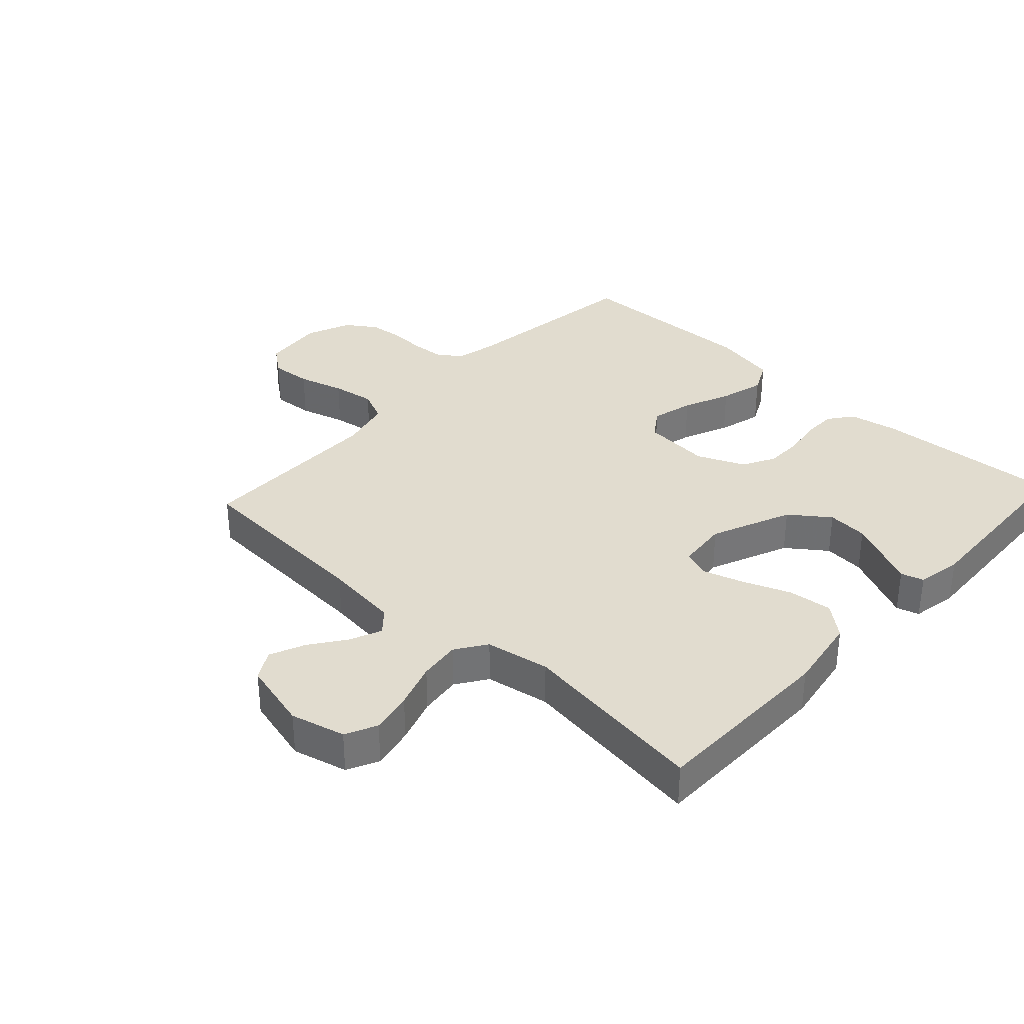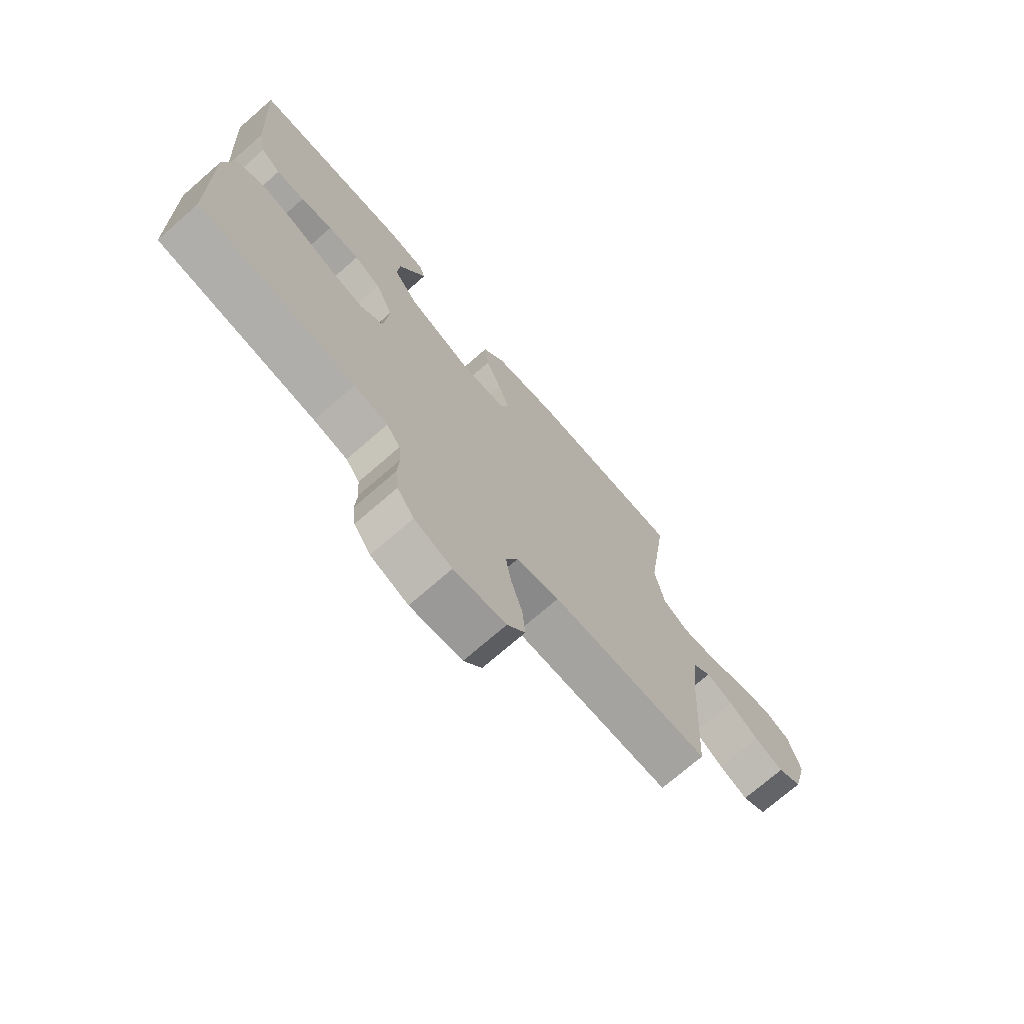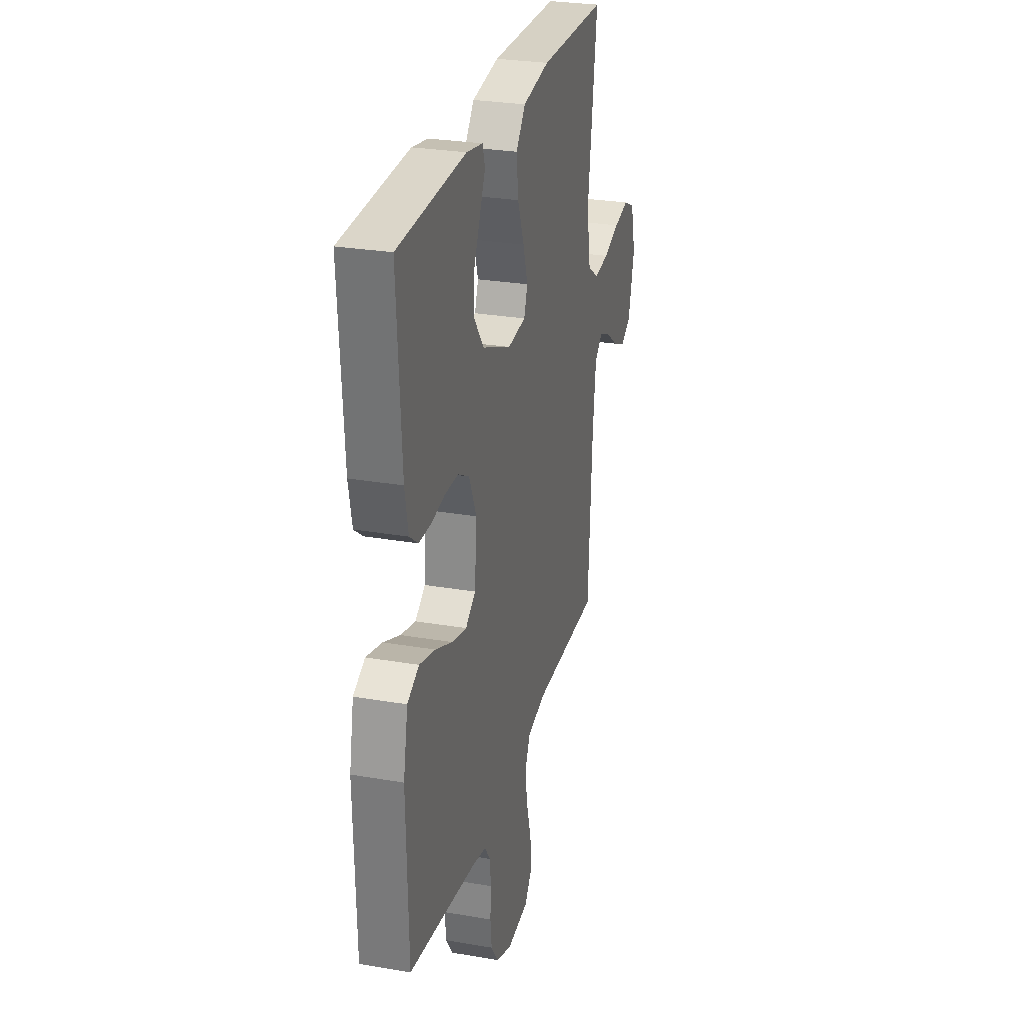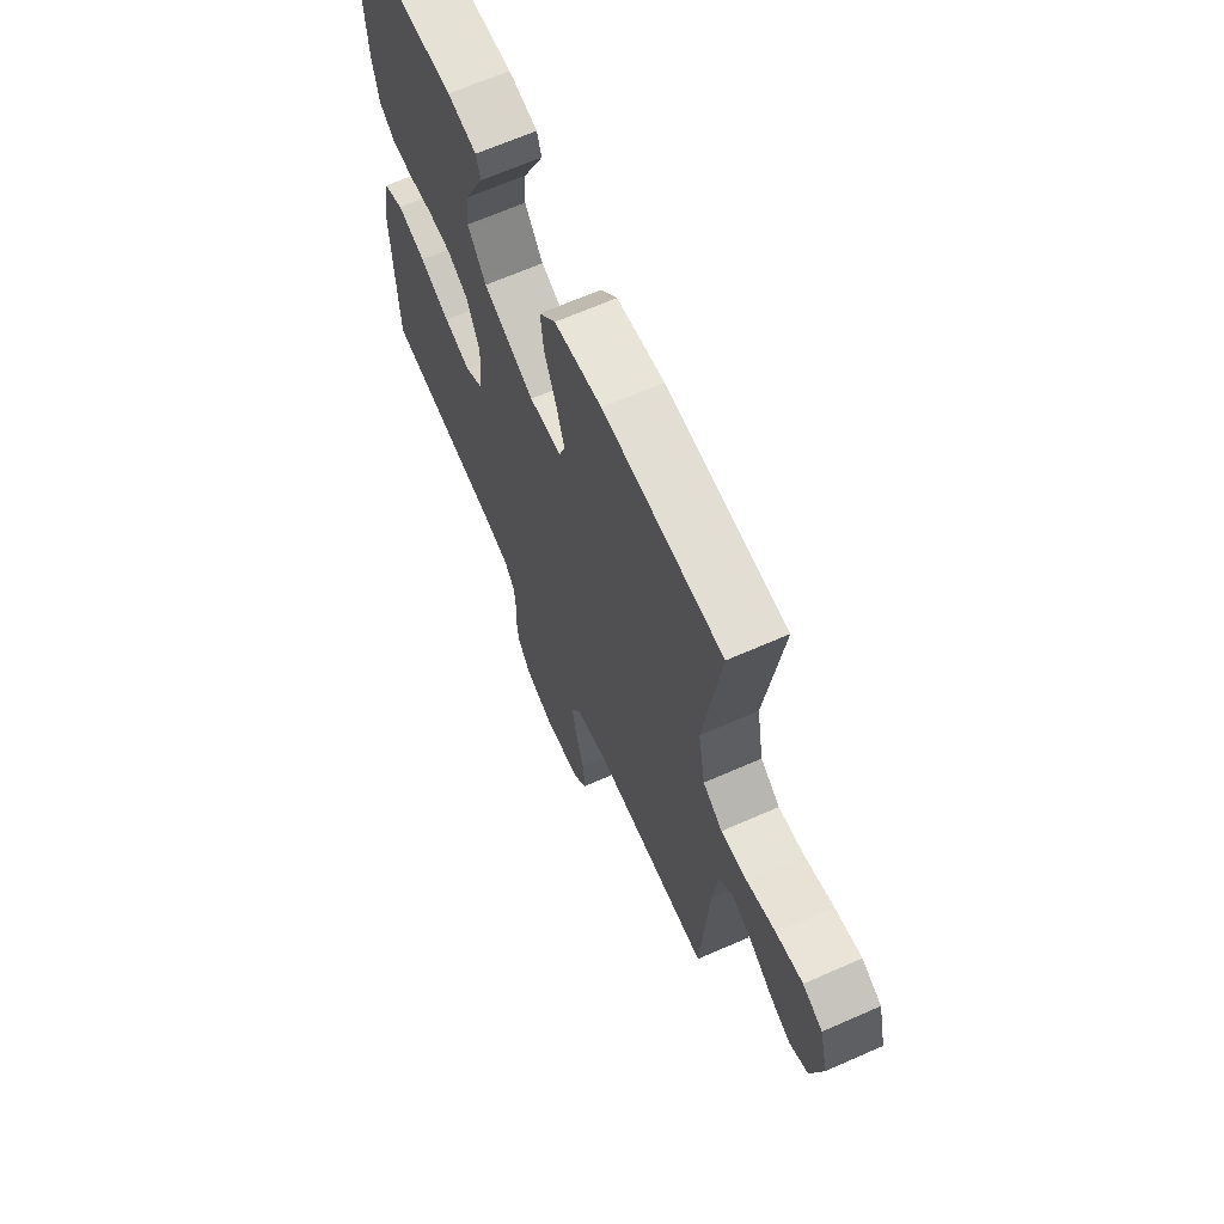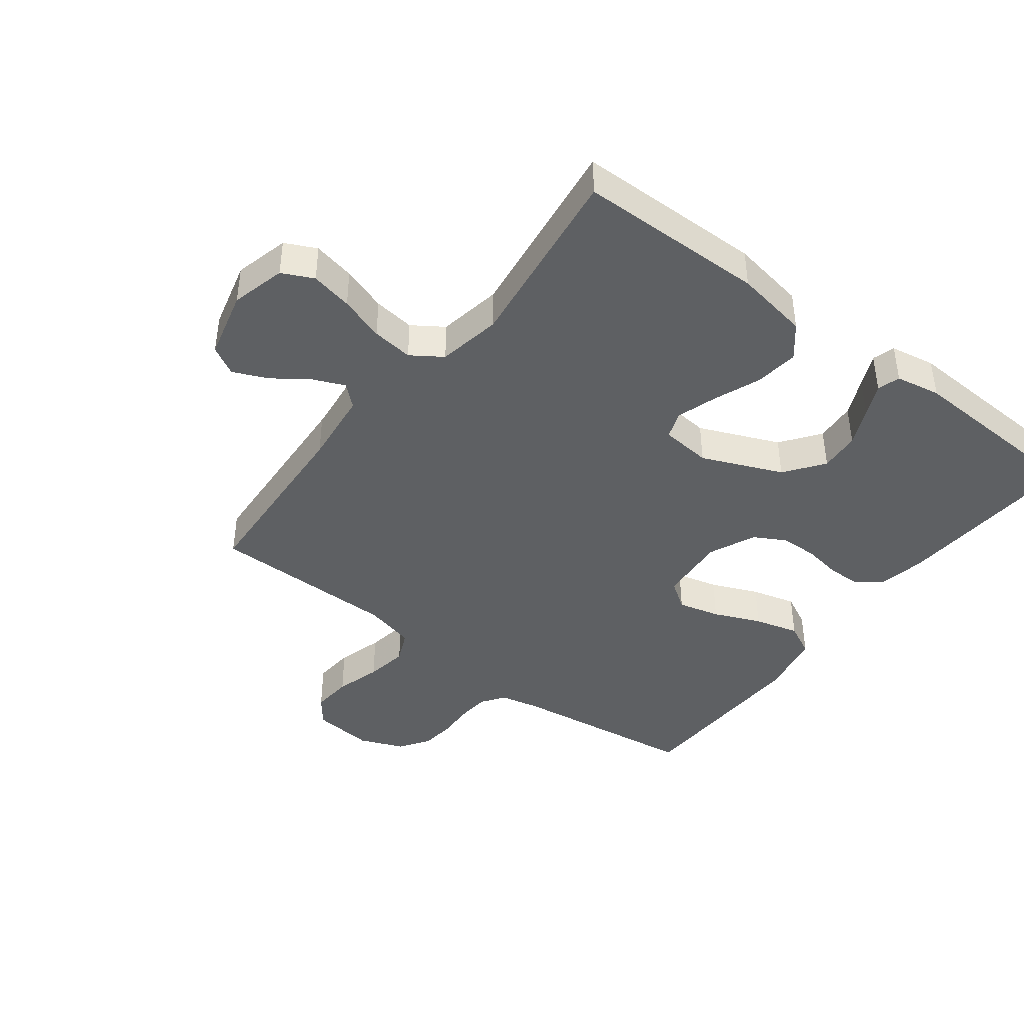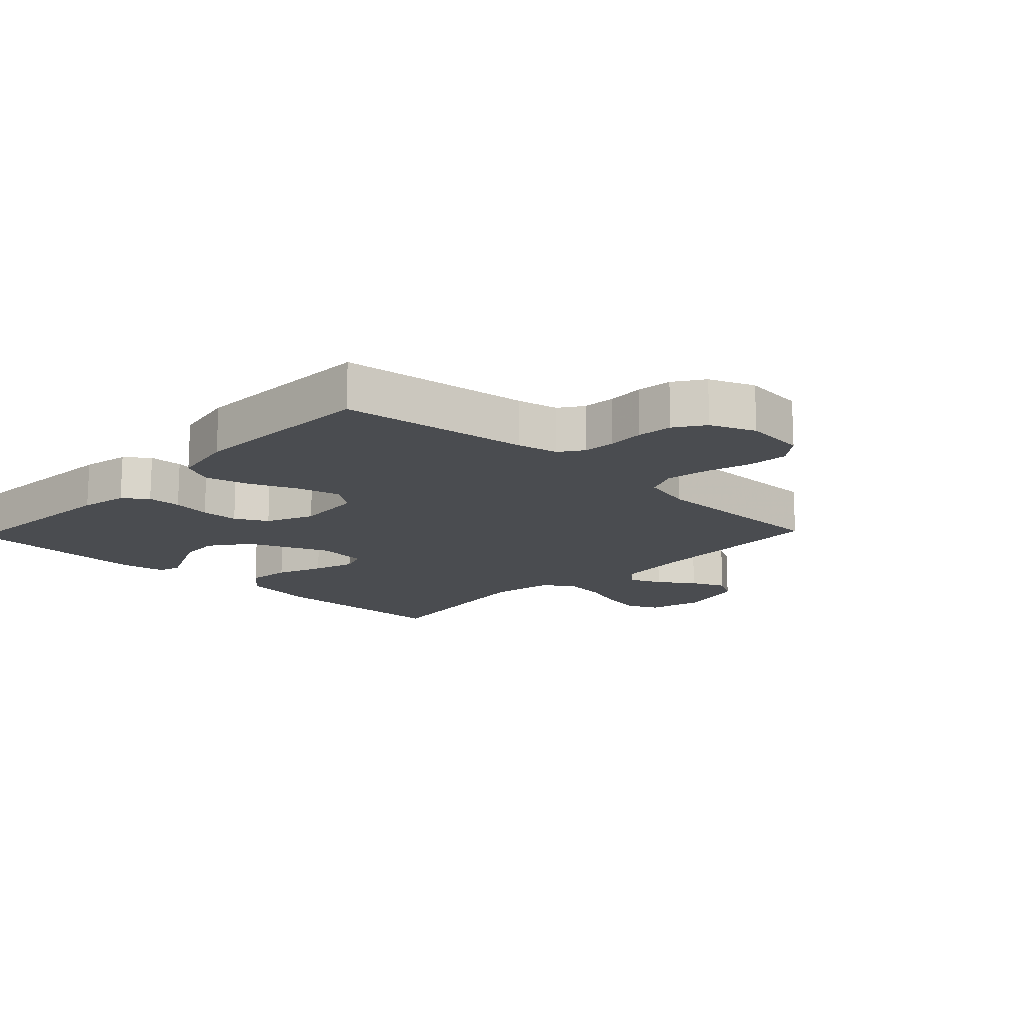
<metadata>
{"format":"obj","ext":"obj","renderer":"f3d","projection":"perspective","resolution":1024,"background":"white","views":[{"elev":34.5,"azim":-47.2,"up":"+Y"},{"elev":-73.1,"azim":131.0,"up":"+Z"},{"elev":27.7,"azim":104.8,"up":"+Z"},{"elev":66.6,"azim":-113.8,"up":"+Z"},{"elev":-42.2,"azim":-37.4,"up":"+Y"},{"elev":-15.0,"azim":136.4,"up":"+Y"}]}
</metadata>
<code>
v -0.5 0.07 -0.5
v -0.518 0.07 -0.2
v -0.532 0.07 -0.081
v -0.567 0.07 -0.05
v -0.618 0.07 -0.072
v -0.674 0.07 -0.112
v -0.729 0.07 -0.136
v -0.775 0.07 -0.11
v -0.803 0.07 0
v -0.781 0.07 0.087
v -0.731 0.07 0.111
v -0.664 0.07 0.097
v -0.592 0.07 0.073
v -0.526 0.07 0.065
v -0.477 0.07 0.098
v -0.459 0.07 0.2
v -0.5 0.07 0.5
v -0.2 0.07 0.504
v -0.081 0.07 0.484
v -0.039 0.07 0.433
v -0.047 0.07 0.363
v -0.076 0.07 0.289
v -0.097 0.07 0.223
v -0.081 0.07 0.179
v 0 0.07 0.171
v 0.128 0.07 0.225
v 0.174 0.07 0.287
v 0.169 0.07 0.352
v 0.141 0.07 0.413
v 0.117 0.07 0.465
v 0.128 0.07 0.501
v 0.2 0.07 0.514
v 0.5 0.07 0.5
v 0.481 0.07 0.2
v 0.466 0.07 0.124
v 0.428 0.07 0.095
v 0.374 0.07 0.094
v 0.313 0.07 0.104
v 0.253 0.07 0.103
v 0.202 0.07 0.075
v 0.169 0.07 0
v 0.178 0.07 -0.109
v 0.223 0.07 -0.14
v 0.29 0.07 -0.123
v 0.365 0.07 -0.091
v 0.436 0.07 -0.072
v 0.488 0.07 -0.098
v 0.508 0.07 -0.2
v 0.5 0.07 -0.5
v 0.2 0.07 -0.54
v 0.136 0.07 -0.554
v 0.11 0.07 -0.591
v 0.106 0.07 -0.642
v 0.109 0.07 -0.7
v 0.103 0.07 -0.756
v 0.071 0.07 -0.803
v 0 0.07 -0.832
v -0.098 0.07 -0.822
v -0.132 0.07 -0.778
v -0.127 0.07 -0.713
v -0.106 0.07 -0.64
v -0.095 0.07 -0.572
v -0.118 0.07 -0.521
v -0.2 0.07 -0.501
v -0.5 0 -0.5
v -0.518 0 -0.2
v -0.532 0 -0.081
v -0.567 0 -0.05
v -0.618 0 -0.072
v -0.674 0 -0.112
v -0.729 0 -0.136
v -0.775 0 -0.11
v -0.803 0 0
v -0.781 0 0.087
v -0.731 0 0.111
v -0.664 0 0.097
v -0.592 0 0.073
v -0.526 0 0.065
v -0.477 0 0.098
v -0.459 0 0.2
v -0.5 0 0.5
v -0.2 0 0.504
v -0.081 0 0.484
v -0.039 0 0.433
v -0.047 0 0.363
v -0.076 0 0.289
v -0.097 0 0.223
v -0.081 0 0.179
v 0 0 0.171
v 0.128 0 0.225
v 0.174 0 0.287
v 0.169 0 0.352
v 0.141 0 0.413
v 0.117 0 0.465
v 0.128 0 0.501
v 0.2 0 0.514
v 0.5 0 0.5
v 0.481 0 0.2
v 0.466 0 0.124
v 0.428 0 0.095
v 0.374 0 0.094
v 0.313 0 0.104
v 0.253 0 0.103
v 0.202 0 0.075
v 0.169 0 0
v 0.178 0 -0.109
v 0.223 0 -0.14
v 0.29 0 -0.123
v 0.365 0 -0.091
v 0.436 0 -0.072
v 0.488 0 -0.098
v 0.508 0 -0.2
v 0.5 0 -0.5
v 0.2 0 -0.54
v 0.136 0 -0.554
v 0.11 0 -0.591
v 0.106 0 -0.642
v 0.109 0 -0.7
v 0.103 0 -0.756
v 0.071 0 -0.803
v 0 0 -0.832
v -0.098 0 -0.822
v -0.132 0 -0.778
v -0.127 0 -0.713
v -0.106 0 -0.64
v -0.095 0 -0.572
v -0.118 0 -0.521
v -0.2 0 -0.501
f 59 60 61
f 58 59 61
f 57 58 61
f 56 57 61
f 55 56 61
f 54 55 61
f 53 54 61
f 52 53 61 62
f 51 52 62 63
f 48 49 50
f 47 48 50
f 46 47 50
f 45 46 50
f 44 45 50
f 51 63 64
f 50 51 64
f 44 50 64
f 43 44 64
f 36 37 38
f 35 36 38
f 34 35 38
f 33 34 38
f 32 33 38
f 31 32 38
f 30 31 38
f 29 30 38
f 28 29 38
f 27 28 38 39
f 26 27 39 40
f 20 21 22
f 19 20 22
f 18 19 22
f 17 18 22
f 16 17 22
f 15 16 22 23
f 14 15 23 24
f 11 12 13
f 10 11 13
f 9 10 13
f 8 9 13
f 7 8 13
f 6 7 13
f 5 6 13
f 4 5 13 14
f 14 24 25
f 4 14 25
f 3 4 25
f 64 1 2
f 43 64 2
f 42 43 2
f 26 40 41
f 26 41 42
f 25 26 42
f 3 25 42
f 2 3 42
f 125 124 123
f 125 123 122
f 125 122 121
f 125 121 120
f 125 120 119
f 125 119 118
f 125 118 117
f 126 125 117 116
f 127 126 116 115
f 114 113 112
f 114 112 111
f 114 111 110
f 114 110 109
f 114 109 108
f 128 127 115
f 128 115 114
f 128 114 108
f 128 108 107
f 102 101 100
f 102 100 99
f 102 99 98
f 102 98 97
f 102 97 96
f 102 96 95
f 102 95 94
f 102 94 93
f 102 93 92
f 103 102 92 91
f 104 103 91 90
f 86 85 84
f 86 84 83
f 86 83 82
f 86 82 81
f 86 81 80
f 87 86 80 79
f 88 87 79 78
f 77 76 75
f 77 75 74
f 77 74 73
f 77 73 72
f 77 72 71
f 77 71 70
f 77 70 69
f 78 77 69 68
f 89 88 78
f 89 78 68
f 89 68 67
f 66 65 128
f 66 128 107
f 66 107 106
f 105 104 90
f 106 105 90
f 106 90 89
f 106 89 67
f 106 67 66
f 1 65 66 2
f 2 66 67 3
f 3 67 68 4
f 4 68 69 5
f 5 69 70 6
f 6 70 71 7
f 7 71 72 8
f 8 72 73 9
f 9 73 74 10
f 10 74 75 11
f 11 75 76 12
f 12 76 77 13
f 13 77 78 14
f 14 78 79 15
f 15 79 80 16
f 16 80 81 17
f 17 81 82 18
f 18 82 83 19
f 19 83 84 20
f 20 84 85 21
f 21 85 86 22
f 22 86 87 23
f 23 87 88 24
f 24 88 89 25
f 25 89 90 26
f 26 90 91 27
f 27 91 92 28
f 28 92 93 29
f 29 93 94 30
f 30 94 95 31
f 31 95 96 32
f 32 96 97 33
f 33 97 98 34
f 34 98 99 35
f 35 99 100 36
f 36 100 101 37
f 37 101 102 38
f 38 102 103 39
f 39 103 104 40
f 40 104 105 41
f 41 105 106 42
f 42 106 107 43
f 43 107 108 44
f 44 108 109 45
f 45 109 110 46
f 46 110 111 47
f 47 111 112 48
f 48 112 113 49
f 49 113 114 50
f 50 114 115 51
f 51 115 116 52
f 52 116 117 53
f 53 117 118 54
f 54 118 119 55
f 55 119 120 56
f 56 120 121 57
f 57 121 122 58
f 58 122 123 59
f 59 123 124 60
f 60 124 125 61
f 61 125 126 62
f 62 126 127 63
f 63 127 128 64
f 64 128 65 1

</code>
